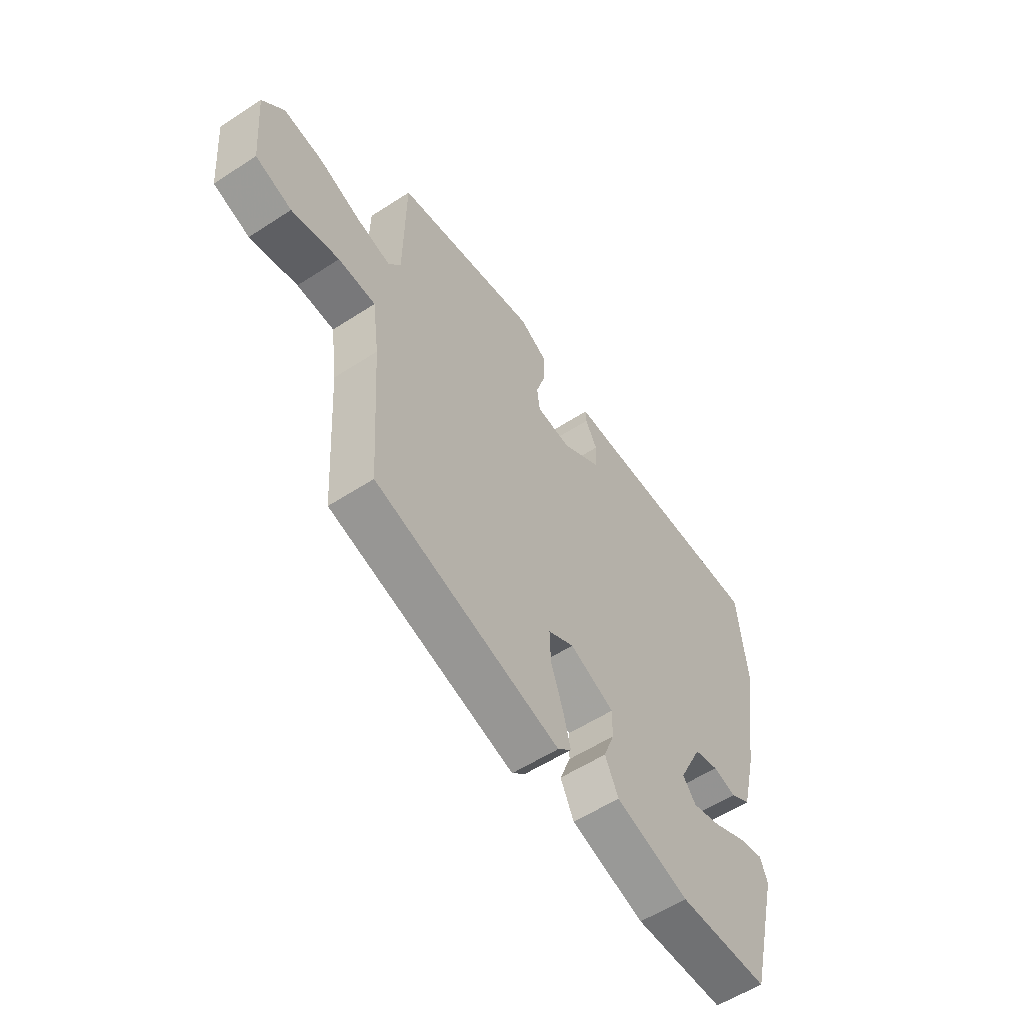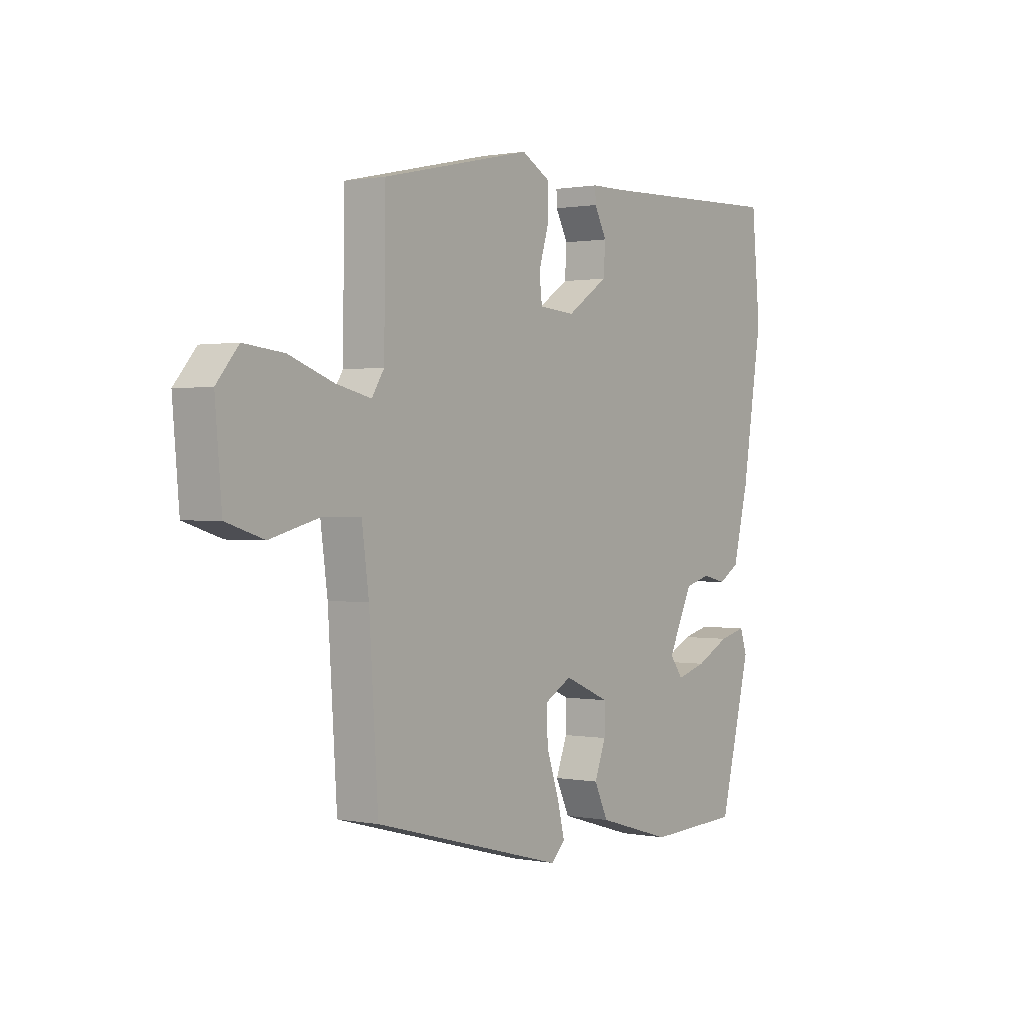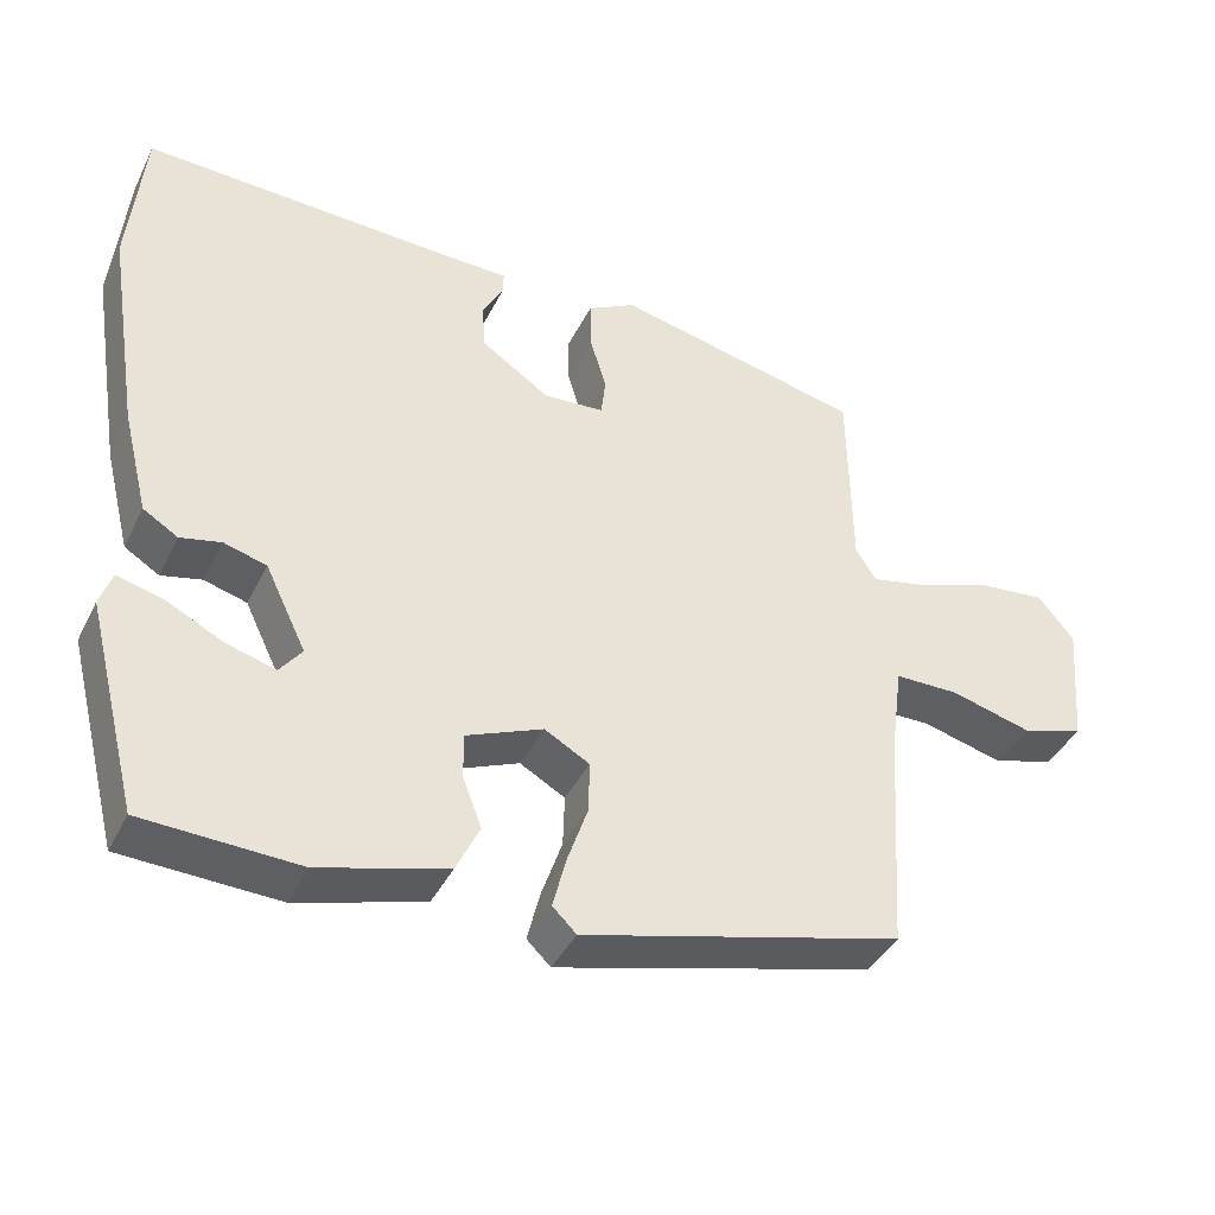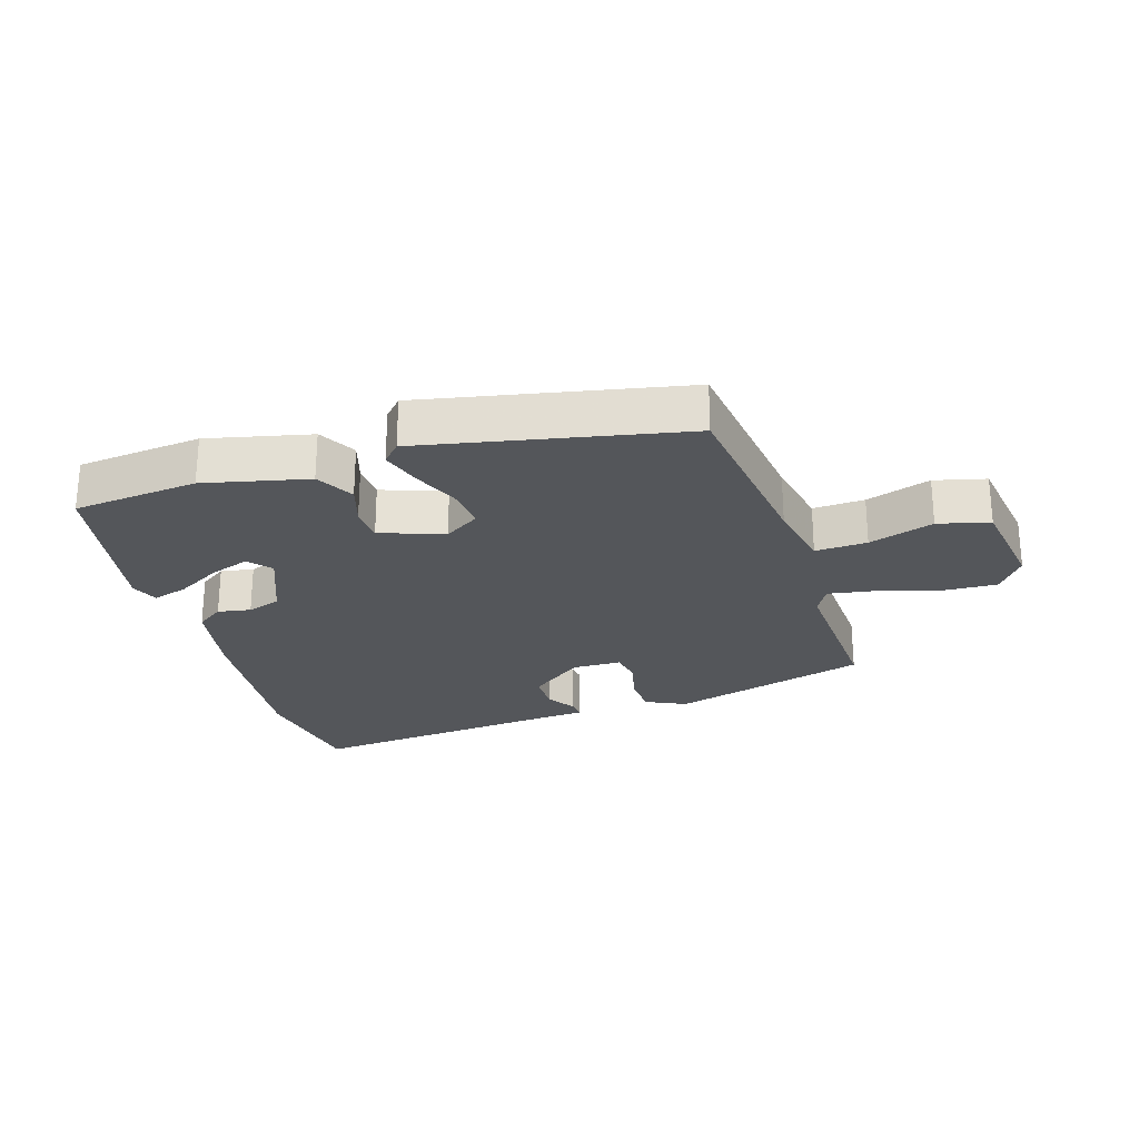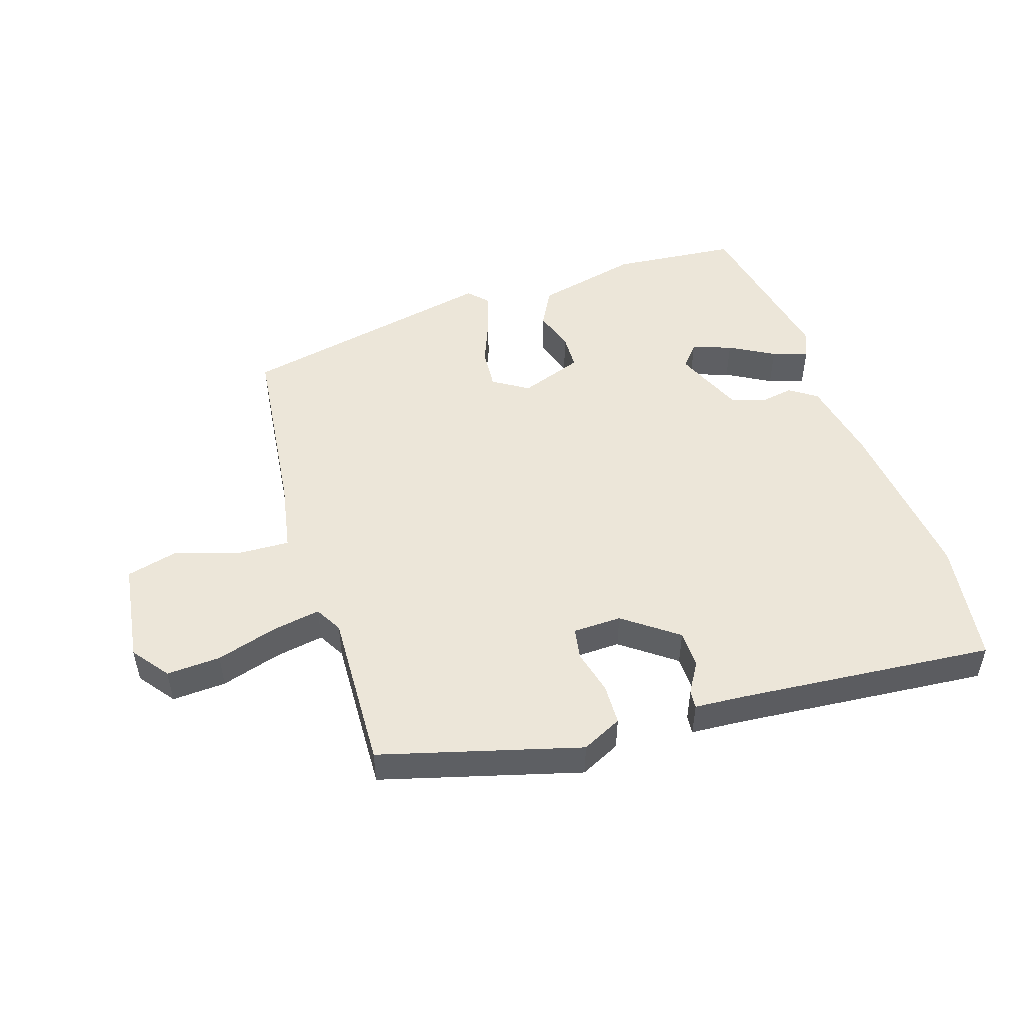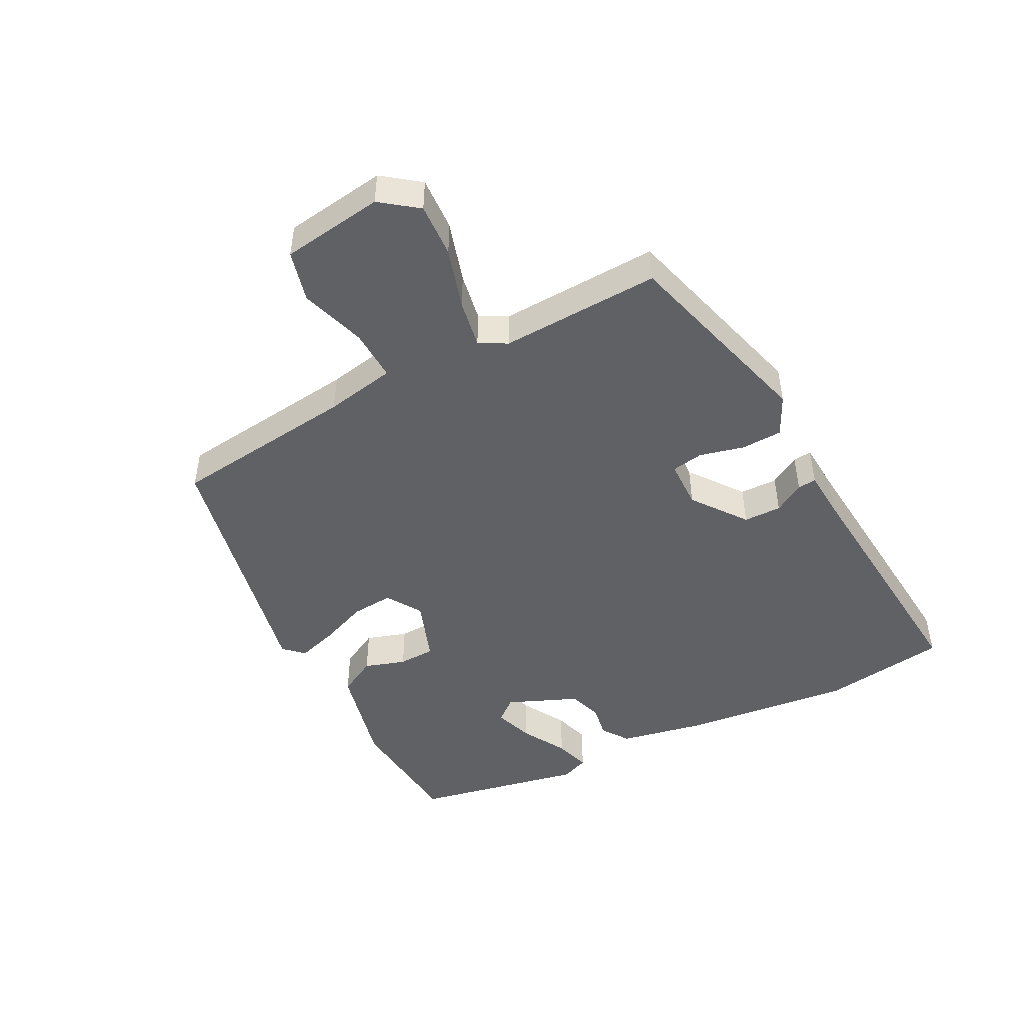
<metadata>
{"format":"obj","ext":"obj","renderer":"f3d","projection":"perspective","resolution":1024,"background":"white","views":[{"elev":-57.0,"azim":-55.9,"up":"+Z"},{"elev":0.8,"azim":-54.6,"up":"+Z"},{"elev":-40.8,"azim":155.3,"up":"+Z"},{"elev":-25.2,"azim":-159.2,"up":"+Y"},{"elev":49.5,"azim":-14.9,"up":"+Y"},{"elev":-47.2,"azim":-59.5,"up":"+Y"}]}
</metadata>
<code>
v 0.409 0.07 -0.504
v 0.212 0.07 -0.512
v 0.052 0.07 -0.465
v 0.023 0.07 -0.404
v 0.047 0.07 -0.341
v 0.048 0.07 -0.284
v -0.049 0.07 -0.243
v -0.106 0.07 -0.275
v -0.104 0.07 -0.341
v -0.078 0.07 -0.417
v -0.062 0.07 -0.481
v -0.092 0.07 -0.51
v -0.495 0.07 -0.403
v -0.514 0.07 -0.112
v -0.529 0.07 -0.001
v -0.61 0.07 0
v -0.713 0.07 -0.027
v -0.792 0.07 -0.002
v -0.806 0.07 0.158
v -0.76 0.07 0.213
v -0.676 0.07 0.204
v -0.582 0.07 0.17
v -0.508 0.07 0.153
v -0.482 0.07 0.194
v -0.479 0.07 0.444
v -0.164 0.07 0.514
v -0.103 0.07 0.48
v -0.104 0.07 0.416
v -0.125 0.07 0.347
v -0.119 0.07 0.297
v -0.043 0.07 0.291
v 0.044 0.07 0.349
v 0.048 0.07 0.408
v 0.022 0.07 0.457
v 0.021 0.07 0.486
v 0.097 0.07 0.487
v 0.5 0.07 0.501
v 0.518 0.07 0.306
v 0.475 0.07 0.039
v 0.442 0.07 -0.092
v 0.398 0.07 -0.119
v 0.347 0.07 -0.107
v 0.293 0.07 -0.122
v 0.241 0.07 -0.229
v 0.269 0.07 -0.266
v 0.332 0.07 -0.248
v 0.404 0.07 -0.212
v 0.461 0.07 -0.198
v 0.476 0.07 -0.242
v 0.409 0 -0.504
v 0.212 0 -0.512
v 0.052 0 -0.465
v 0.023 0 -0.404
v 0.047 0 -0.341
v 0.048 0 -0.284
v -0.049 0 -0.243
v -0.106 0 -0.275
v -0.104 0 -0.341
v -0.078 0 -0.417
v -0.062 0 -0.481
v -0.092 0 -0.51
v -0.495 0 -0.403
v -0.514 0 -0.112
v -0.529 0 -0.001
v -0.61 0 0
v -0.713 0 -0.027
v -0.792 0 -0.002
v -0.806 0 0.158
v -0.76 0 0.213
v -0.676 0 0.204
v -0.582 0 0.17
v -0.508 0 0.153
v -0.482 0 0.194
v -0.479 0 0.444
v -0.164 0 0.514
v -0.103 0 0.48
v -0.104 0 0.416
v -0.125 0 0.347
v -0.119 0 0.297
v -0.043 0 0.291
v 0.044 0 0.349
v 0.048 0 0.408
v 0.022 0 0.457
v 0.021 0 0.486
v 0.097 0 0.487
v 0.5 0 0.501
v 0.518 0 0.306
v 0.475 0 0.039
v 0.442 0 -0.092
v 0.398 0 -0.119
v 0.347 0 -0.107
v 0.293 0 -0.122
v 0.241 0 -0.229
v 0.269 0 -0.266
v 0.332 0 -0.248
v 0.404 0 -0.212
v 0.461 0 -0.198
v 0.476 0 -0.242
f 46 47 48 49
f 45 46 49 1
f 44 45 1 2
f 39 40 41 42
f 39 42 43
f 36 37 38 39
f 36 39 43
f 33 34 35 36
f 32 33 36 43
f 31 32 43 44
f 26 27 28 29
f 24 25 26 29
f 23 24 29 30
f 19 20 21 22
f 19 22 23
f 16 17 18 19
f 15 16 19 23
f 14 15 23 30
f 9 10 11 12
f 9 12 13 14
f 2 3 4 5
f 2 5 6
f 44 2 6
f 31 44 6 7
f 30 31 7 8
f 14 30 8
f 8 9 14
f 98 97 96 95
f 50 98 95 94
f 51 50 94 93
f 91 90 89 88
f 92 91 88
f 88 87 86 85
f 92 88 85
f 85 84 83 82
f 92 85 82 81
f 93 92 81 80
f 78 77 76 75
f 78 75 74 73
f 79 78 73 72
f 71 70 69 68
f 72 71 68
f 68 67 66 65
f 72 68 65 64
f 79 72 64 63
f 61 60 59 58
f 63 62 61 58
f 54 53 52 51
f 55 54 51
f 55 51 93
f 56 55 93 80
f 57 56 80 79
f 57 79 63
f 63 58 57
f 1 50 51 2
f 2 51 52 3
f 3 52 53 4
f 4 53 54 5
f 5 54 55 6
f 6 55 56 7
f 7 56 57 8
f 8 57 58 9
f 9 58 59 10
f 10 59 60 11
f 11 60 61 12
f 12 61 62 13
f 13 62 63 14
f 14 63 64 15
f 15 64 65 16
f 16 65 66 17
f 17 66 67 18
f 18 67 68 19
f 19 68 69 20
f 20 69 70 21
f 21 70 71 22
f 22 71 72 23
f 23 72 73 24
f 24 73 74 25
f 25 74 75 26
f 26 75 76 27
f 27 76 77 28
f 28 77 78 29
f 29 78 79 30
f 30 79 80 31
f 31 80 81 32
f 32 81 82 33
f 33 82 83 34
f 34 83 84 35
f 35 84 85 36
f 36 85 86 37
f 37 86 87 38
f 38 87 88 39
f 39 88 89 40
f 40 89 90 41
f 41 90 91 42
f 42 91 92 43
f 43 92 93 44
f 44 93 94 45
f 45 94 95 46
f 46 95 96 47
f 47 96 97 48
f 48 97 98 49
f 49 98 50 1

</code>
